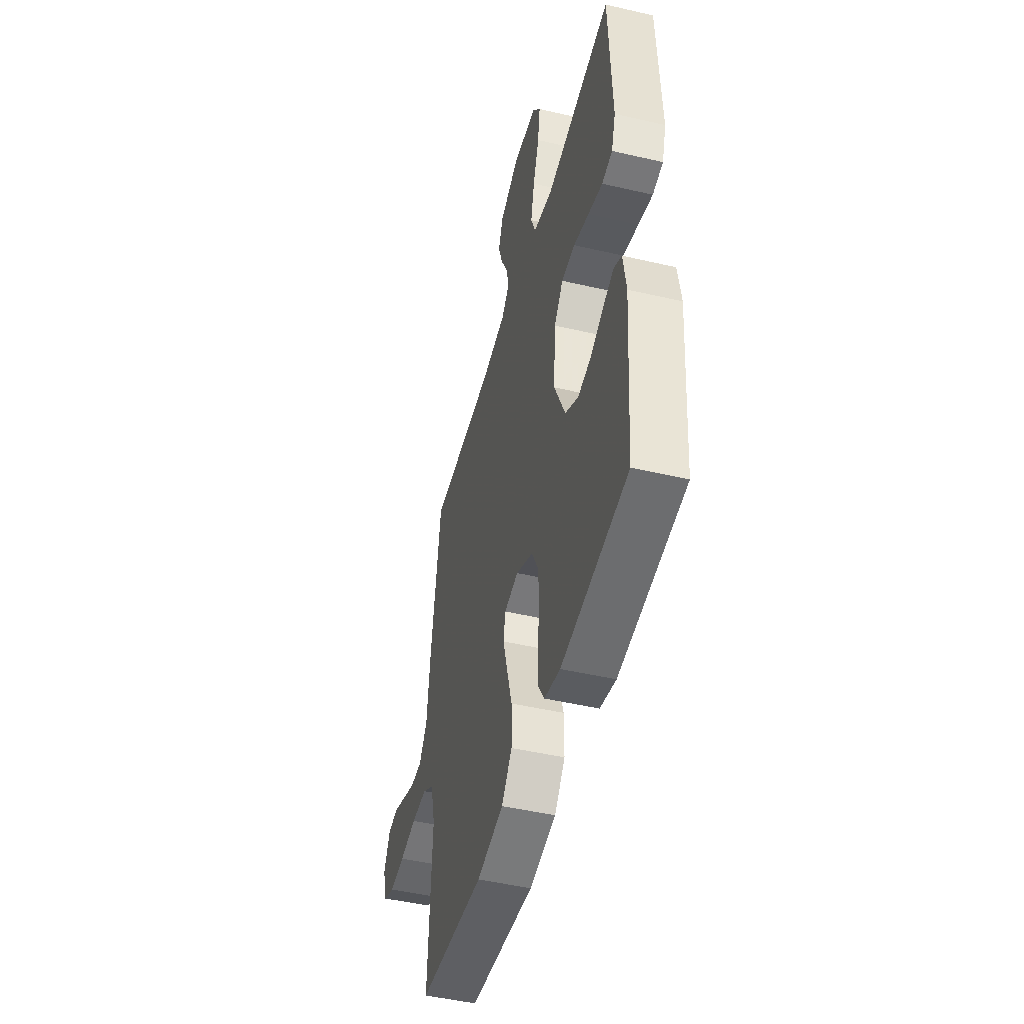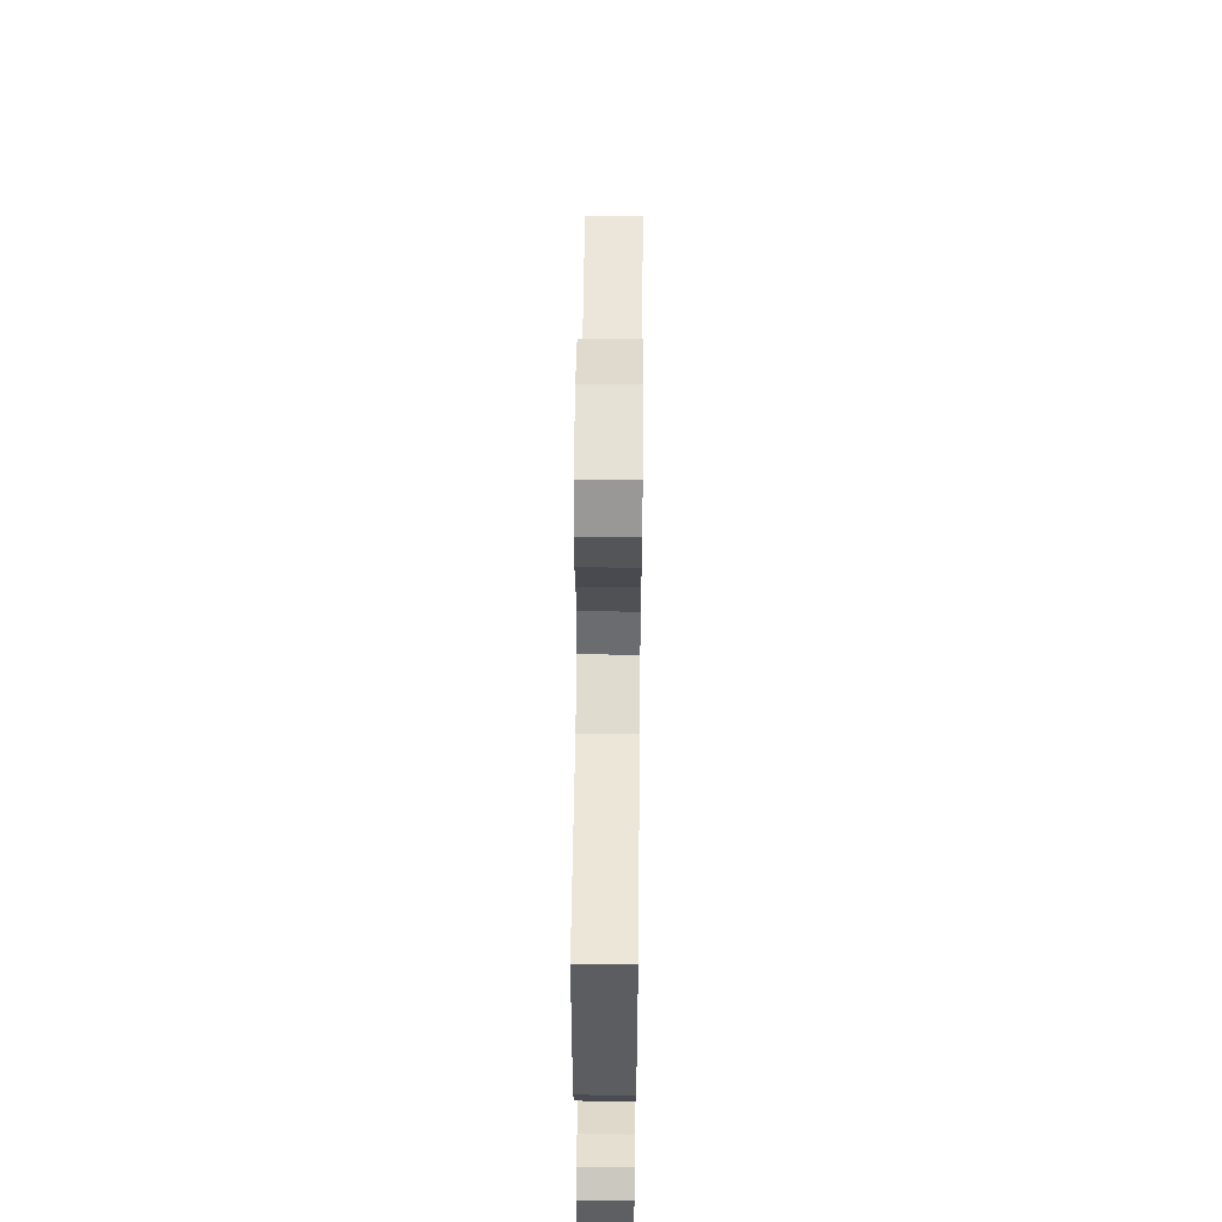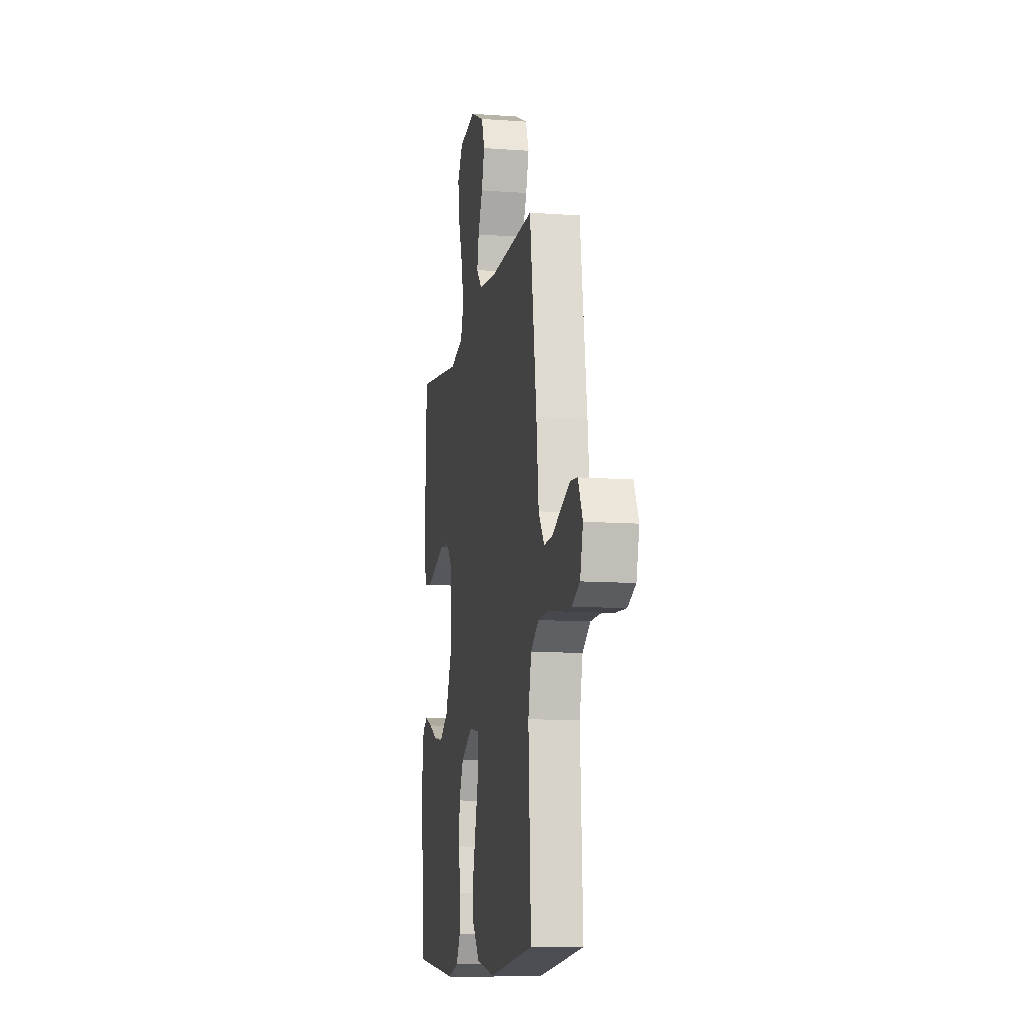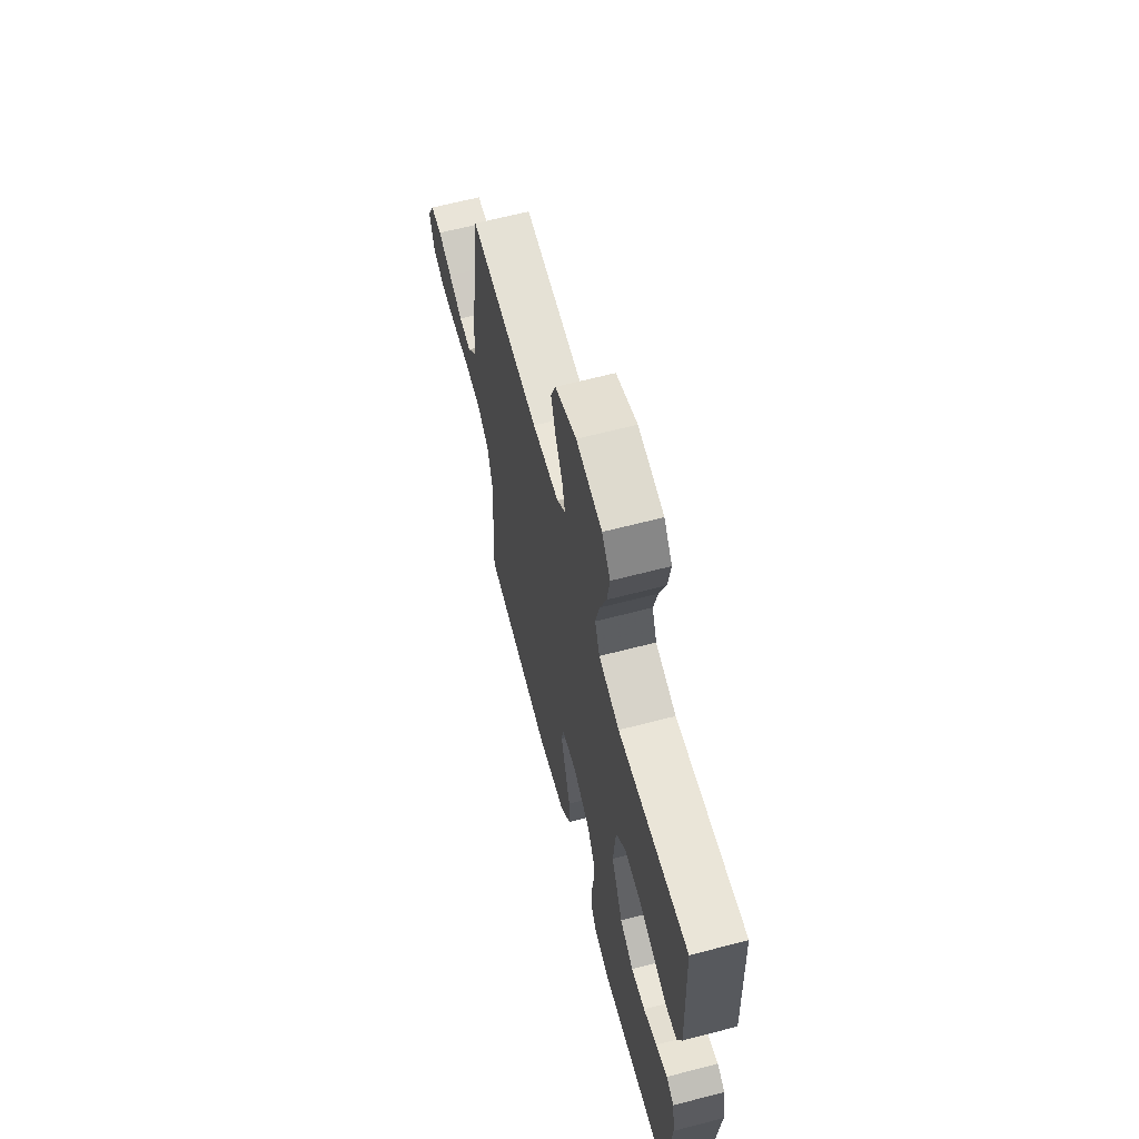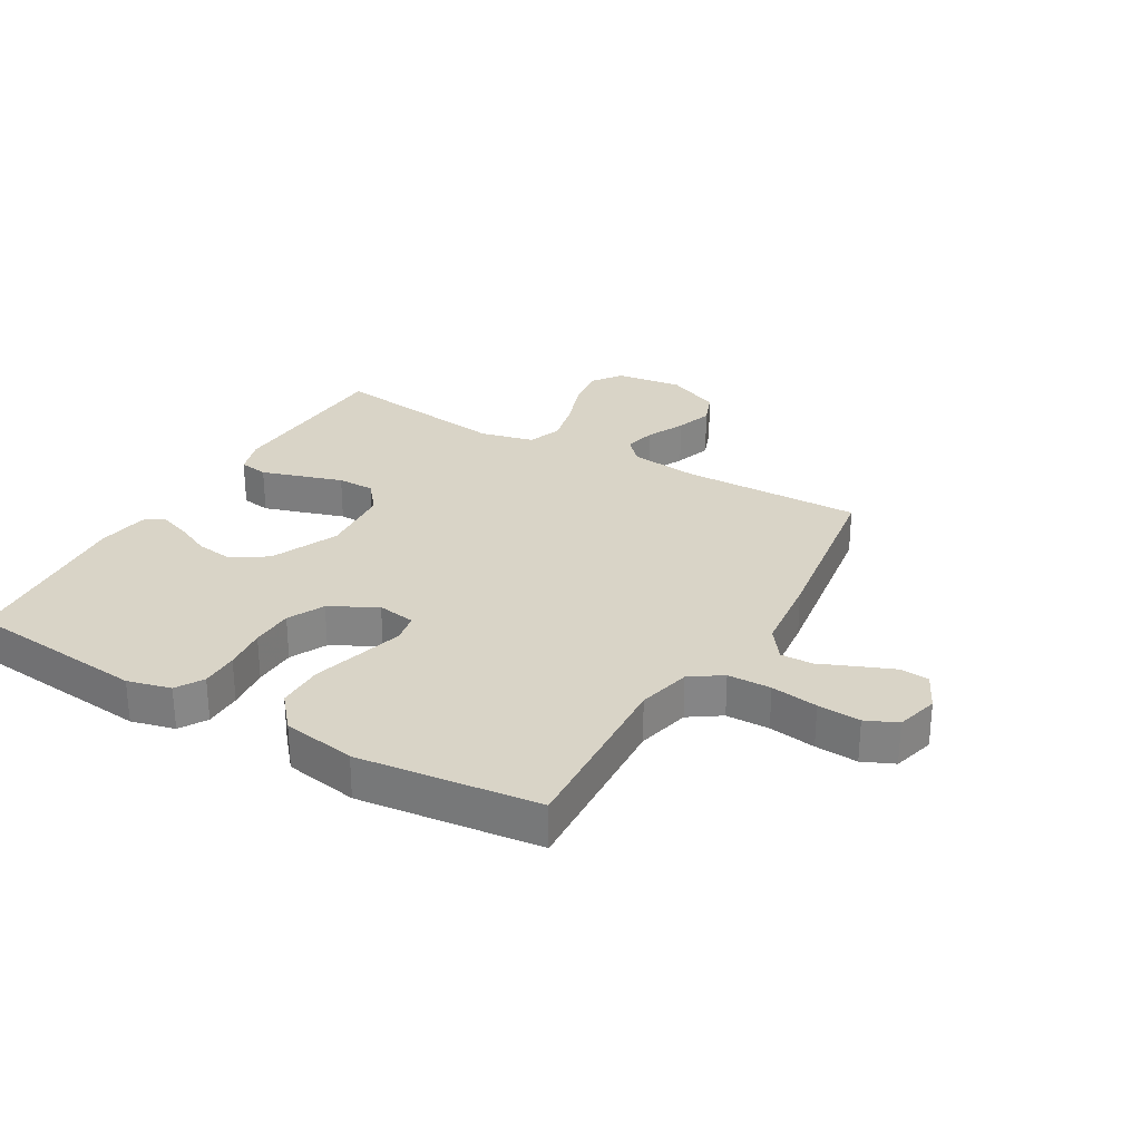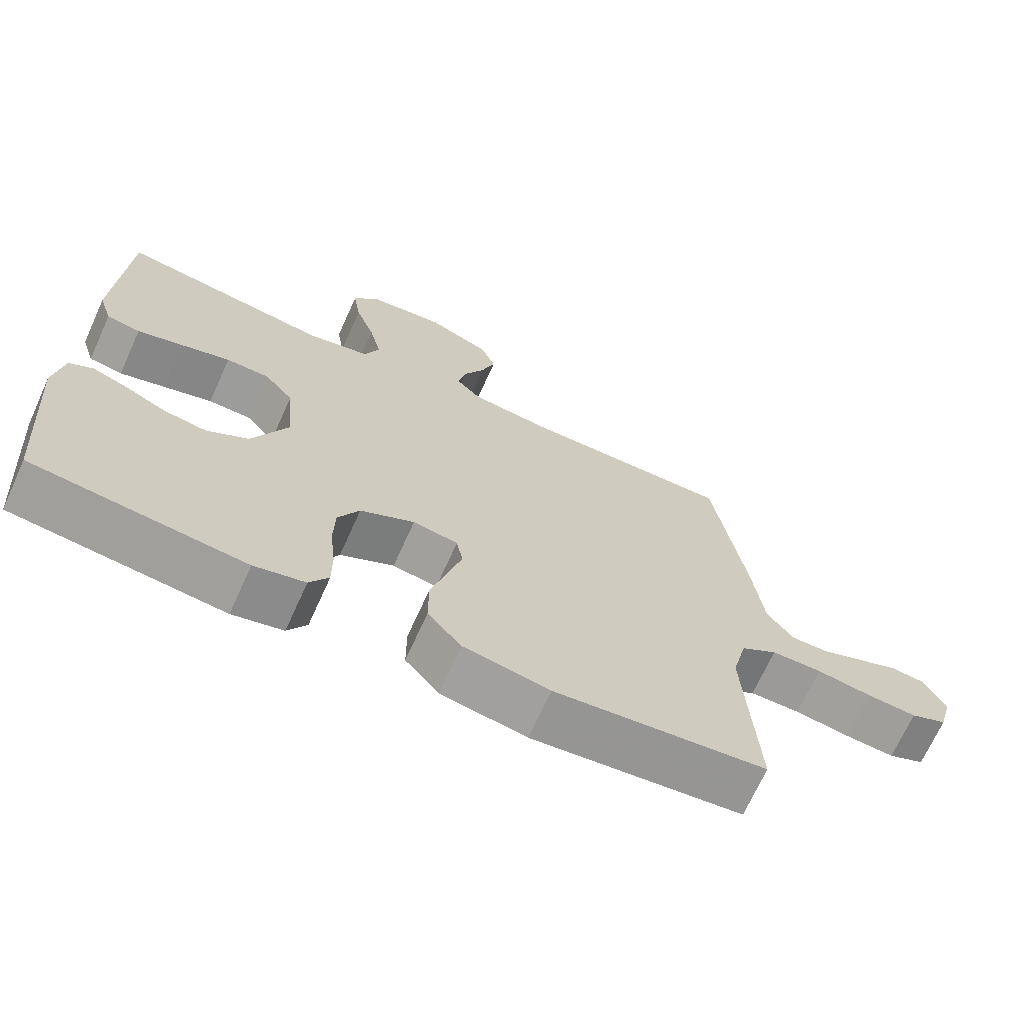
<metadata>
{"format":"obj","ext":"obj","renderer":"f3d","projection":"perspective","resolution":1024,"background":"white","views":[{"elev":-47.9,"azim":75.4,"up":"+Z"},{"elev":57.1,"azim":90.6,"up":"+Z"},{"elev":-11.0,"azim":-100.1,"up":"+Z"},{"elev":64.5,"azim":75.3,"up":"+Z"},{"elev":28.4,"azim":-150.0,"up":"+Y"},{"elev":-69.7,"azim":155.6,"up":"+Z"}]}
</metadata>
<code>
v 0.5 0.07 -0.5
v 0.2 0.07 -0.532
v 0.128 0.07 -0.514
v 0.101 0.07 -0.469
v 0.101 0.07 -0.406
v 0.109 0.07 -0.334
v 0.107 0.07 -0.263
v 0.077 0.07 -0.203
v 0 0.07 -0.162
v -0.064 0.07 -0.173
v -0.073 0.07 -0.222
v -0.053 0.07 -0.295
v -0.03 0.07 -0.377
v -0.03 0.07 -0.455
v -0.078 0.07 -0.512
v -0.2 0.07 -0.534
v -0.5 0.07 -0.5
v -0.483 0.07 -0.2
v -0.504 0.07 -0.112
v -0.556 0.07 -0.077
v -0.628 0.07 -0.076
v -0.706 0.07 -0.088
v -0.777 0.07 -0.093
v -0.829 0.07 -0.07
v -0.848 0.07 0
v -0.818 0.07 0.061
v -0.77 0.07 0.066
v -0.711 0.07 0.042
v -0.651 0.07 0.017
v -0.598 0.07 0.016
v -0.56 0.07 0.068
v -0.545 0.07 0.2
v -0.5 0.07 0.5
v -0.2 0.07 0.497
v -0.086 0.07 0.511
v -0.05 0.07 0.549
v -0.062 0.07 0.603
v -0.092 0.07 0.665
v -0.112 0.07 0.727
v -0.091 0.07 0.782
v 0 0.07 0.823
v 0.11 0.07 0.809
v 0.146 0.07 0.759
v 0.135 0.07 0.687
v 0.107 0.07 0.607
v 0.09 0.07 0.533
v 0.111 0.07 0.478
v 0.2 0.07 0.457
v 0.5 0.07 0.5
v 0.513 0.07 0.2
v 0.494 0.07 0.14
v 0.446 0.07 0.132
v 0.381 0.07 0.152
v 0.311 0.07 0.174
v 0.249 0.07 0.173
v 0.208 0.07 0.123
v 0.198 0.07 0
v 0.248 0.07 -0.112
v 0.307 0.07 -0.149
v 0.368 0.07 -0.14
v 0.427 0.07 -0.112
v 0.477 0.07 -0.094
v 0.511 0.07 -0.114
v 0.524 0.07 -0.2
v 0.5 0 -0.5
v 0.2 0 -0.532
v 0.128 0 -0.514
v 0.101 0 -0.469
v 0.101 0 -0.406
v 0.109 0 -0.334
v 0.107 0 -0.263
v 0.077 0 -0.203
v 0 0 -0.162
v -0.064 0 -0.173
v -0.073 0 -0.222
v -0.053 0 -0.295
v -0.03 0 -0.377
v -0.03 0 -0.455
v -0.078 0 -0.512
v -0.2 0 -0.534
v -0.5 0 -0.5
v -0.483 0 -0.2
v -0.504 0 -0.112
v -0.556 0 -0.077
v -0.628 0 -0.076
v -0.706 0 -0.088
v -0.777 0 -0.093
v -0.829 0 -0.07
v -0.848 0 0
v -0.818 0 0.061
v -0.77 0 0.066
v -0.711 0 0.042
v -0.651 0 0.017
v -0.598 0 0.016
v -0.56 0 0.068
v -0.545 0 0.2
v -0.5 0 0.5
v -0.2 0 0.497
v -0.086 0 0.511
v -0.05 0 0.549
v -0.062 0 0.603
v -0.092 0 0.665
v -0.112 0 0.727
v -0.091 0 0.782
v 0 0 0.823
v 0.11 0 0.809
v 0.146 0 0.759
v 0.135 0 0.687
v 0.107 0 0.607
v 0.09 0 0.533
v 0.111 0 0.478
v 0.2 0 0.457
v 0.5 0 0.5
v 0.513 0 0.2
v 0.494 0 0.14
v 0.446 0 0.132
v 0.381 0 0.152
v 0.311 0 0.174
v 0.249 0 0.173
v 0.208 0 0.123
v 0.198 0 0
v 0.248 0 -0.112
v 0.307 0 -0.149
v 0.368 0 -0.14
v 0.427 0 -0.112
v 0.477 0 -0.094
v 0.511 0 -0.114
v 0.524 0 -0.2
f 4 5 6
f 3 4 6
f 2 3 6
f 1 2 6
f 64 1 6
f 63 64 6
f 62 63 6
f 61 62 6
f 60 61 6
f 59 60 6 7
f 58 59 7 8
f 57 58 8 9
f 56 57 9 10
f 55 56 10
f 52 53 54
f 51 52 54
f 50 51 54
f 49 50 54
f 48 49 54
f 47 48 54 55
f 43 44 45
f 42 43 45
f 41 42 45
f 40 41 45
f 39 40 45
f 38 39 45
f 37 38 45
f 36 37 45 46
f 35 36 46 47
f 31 32 33 34
f 47 55 10
f 35 47 10
f 34 35 10
f 31 34 10
f 30 31 10
f 27 28 29
f 26 27 29
f 25 26 29
f 24 25 29
f 23 24 29
f 22 23 29
f 21 22 29
f 16 17 18
f 15 16 18
f 14 15 18
f 13 14 18
f 12 13 18
f 11 12 18 19
f 10 11 19 20
f 20 21 29 30
f 10 20 30
f 70 69 68
f 70 68 67
f 70 67 66
f 70 66 65
f 70 65 128
f 70 128 127
f 70 127 126
f 70 126 125
f 70 125 124
f 71 70 124 123
f 72 71 123 122
f 73 72 122 121
f 74 73 121 120
f 74 120 119
f 118 117 116
f 118 116 115
f 118 115 114
f 118 114 113
f 118 113 112
f 119 118 112 111
f 109 108 107
f 109 107 106
f 109 106 105
f 109 105 104
f 109 104 103
f 109 103 102
f 109 102 101
f 110 109 101 100
f 111 110 100 99
f 98 97 96 95
f 74 119 111
f 74 111 99
f 74 99 98
f 74 98 95
f 74 95 94
f 93 92 91
f 93 91 90
f 93 90 89
f 93 89 88
f 93 88 87
f 93 87 86
f 93 86 85
f 82 81 80
f 82 80 79
f 82 79 78
f 82 78 77
f 82 77 76
f 83 82 76 75
f 84 83 75 74
f 94 93 85 84
f 94 84 74
f 1 65 66 2
f 2 66 67 3
f 3 67 68 4
f 4 68 69 5
f 5 69 70 6
f 6 70 71 7
f 7 71 72 8
f 8 72 73 9
f 9 73 74 10
f 10 74 75 11
f 11 75 76 12
f 12 76 77 13
f 13 77 78 14
f 14 78 79 15
f 15 79 80 16
f 16 80 81 17
f 17 81 82 18
f 18 82 83 19
f 19 83 84 20
f 20 84 85 21
f 21 85 86 22
f 22 86 87 23
f 23 87 88 24
f 24 88 89 25
f 25 89 90 26
f 26 90 91 27
f 27 91 92 28
f 28 92 93 29
f 29 93 94 30
f 30 94 95 31
f 31 95 96 32
f 32 96 97 33
f 33 97 98 34
f 34 98 99 35
f 35 99 100 36
f 36 100 101 37
f 37 101 102 38
f 38 102 103 39
f 39 103 104 40
f 40 104 105 41
f 41 105 106 42
f 42 106 107 43
f 43 107 108 44
f 44 108 109 45
f 45 109 110 46
f 46 110 111 47
f 47 111 112 48
f 48 112 113 49
f 49 113 114 50
f 50 114 115 51
f 51 115 116 52
f 52 116 117 53
f 53 117 118 54
f 54 118 119 55
f 55 119 120 56
f 56 120 121 57
f 57 121 122 58
f 58 122 123 59
f 59 123 124 60
f 60 124 125 61
f 61 125 126 62
f 62 126 127 63
f 63 127 128 64
f 64 128 65 1

</code>
